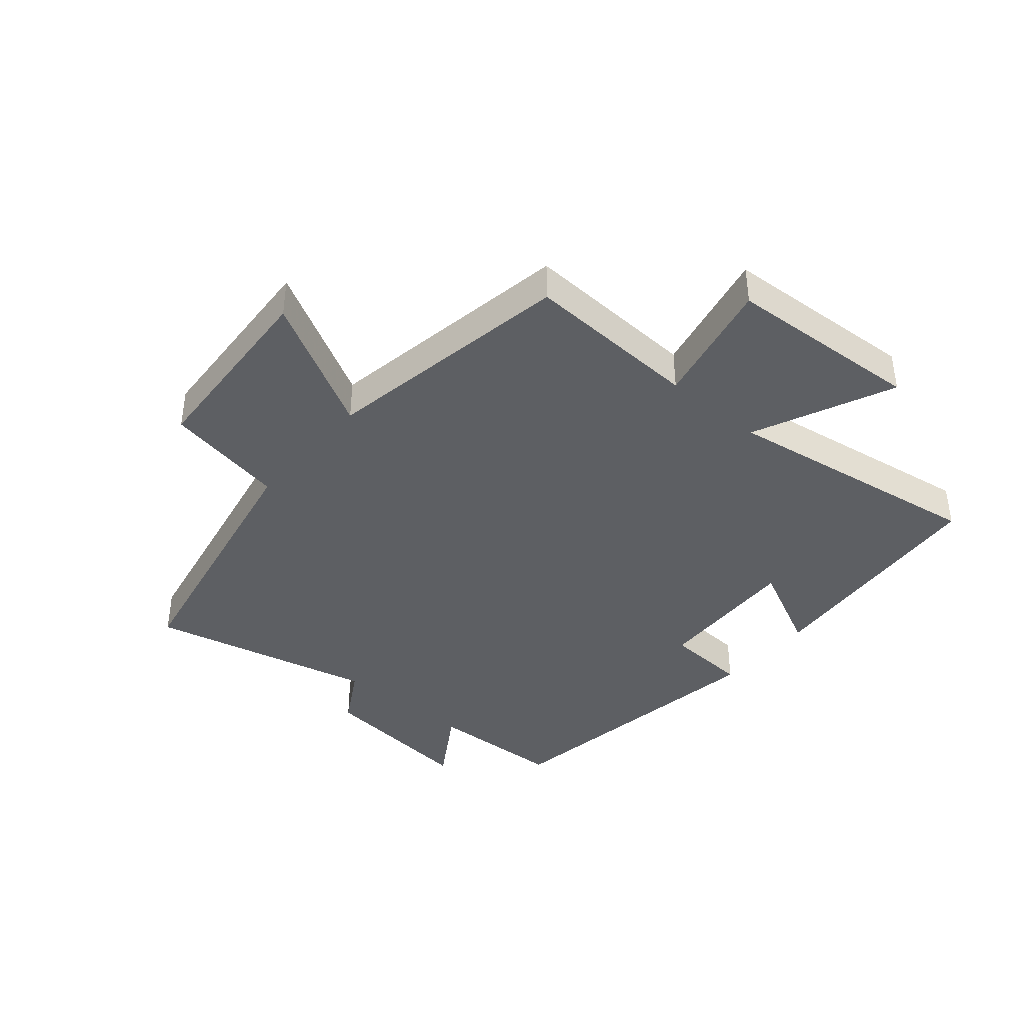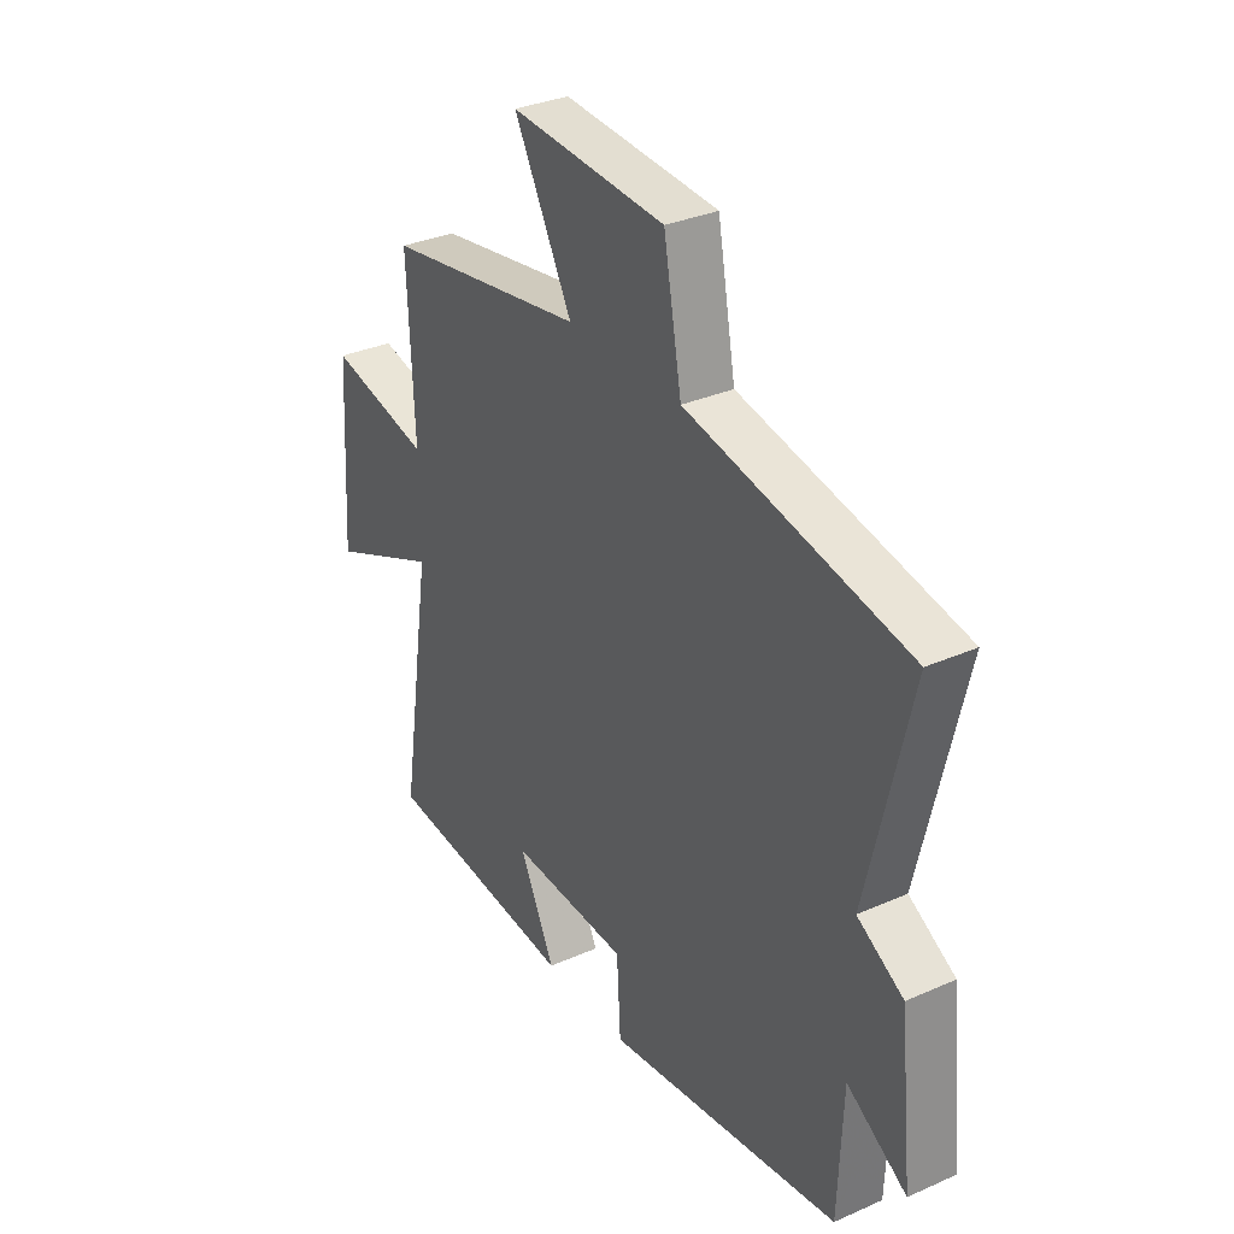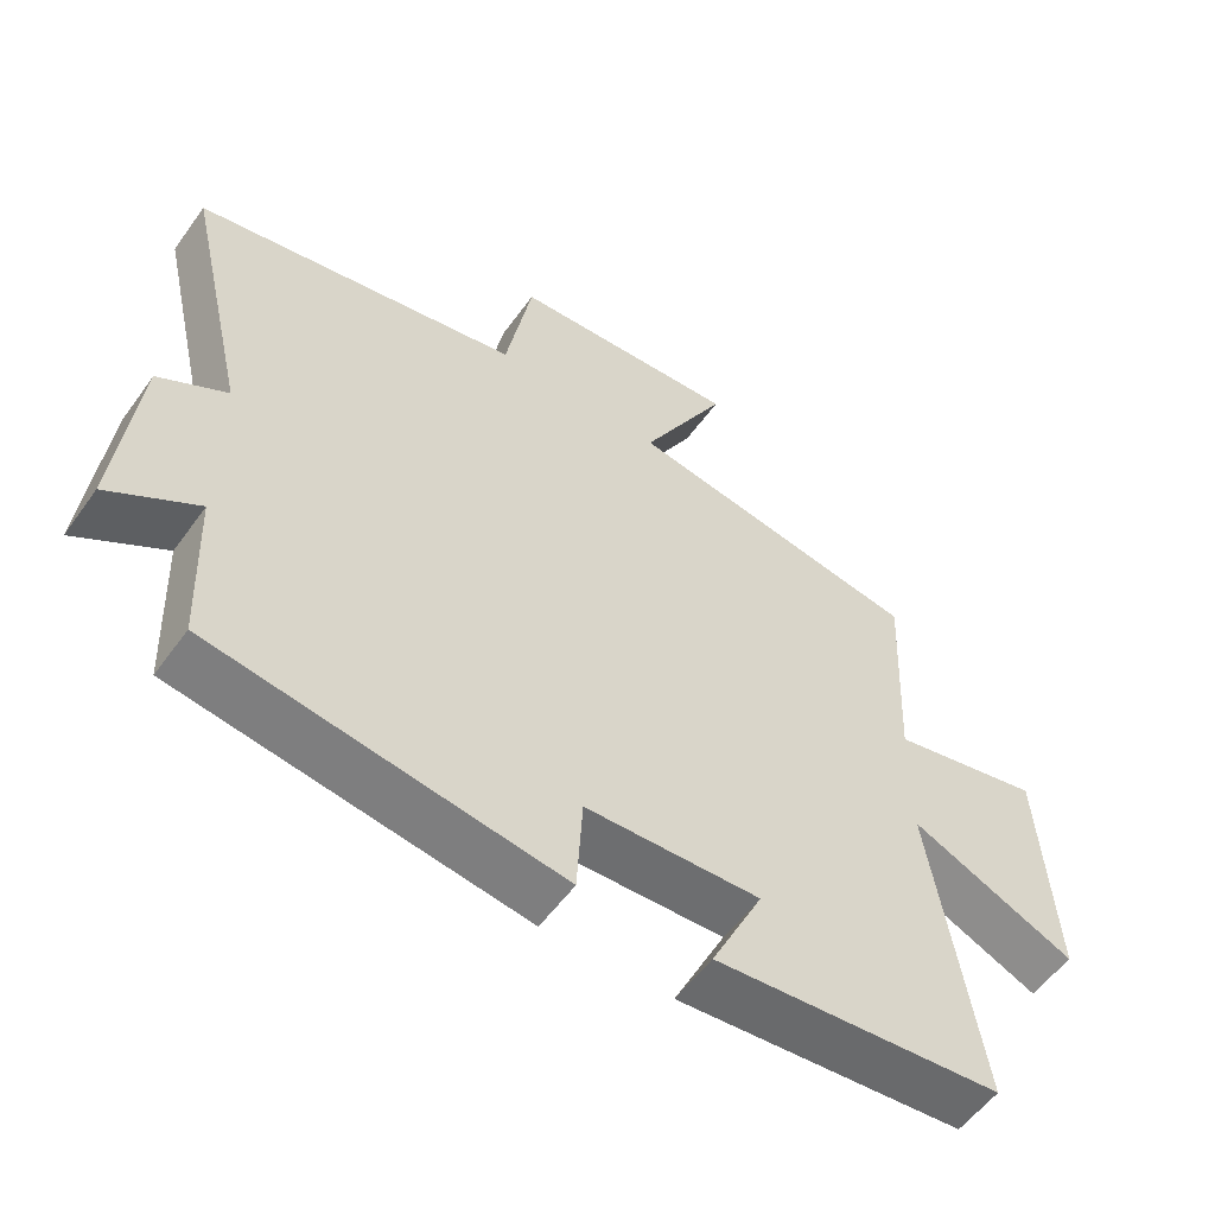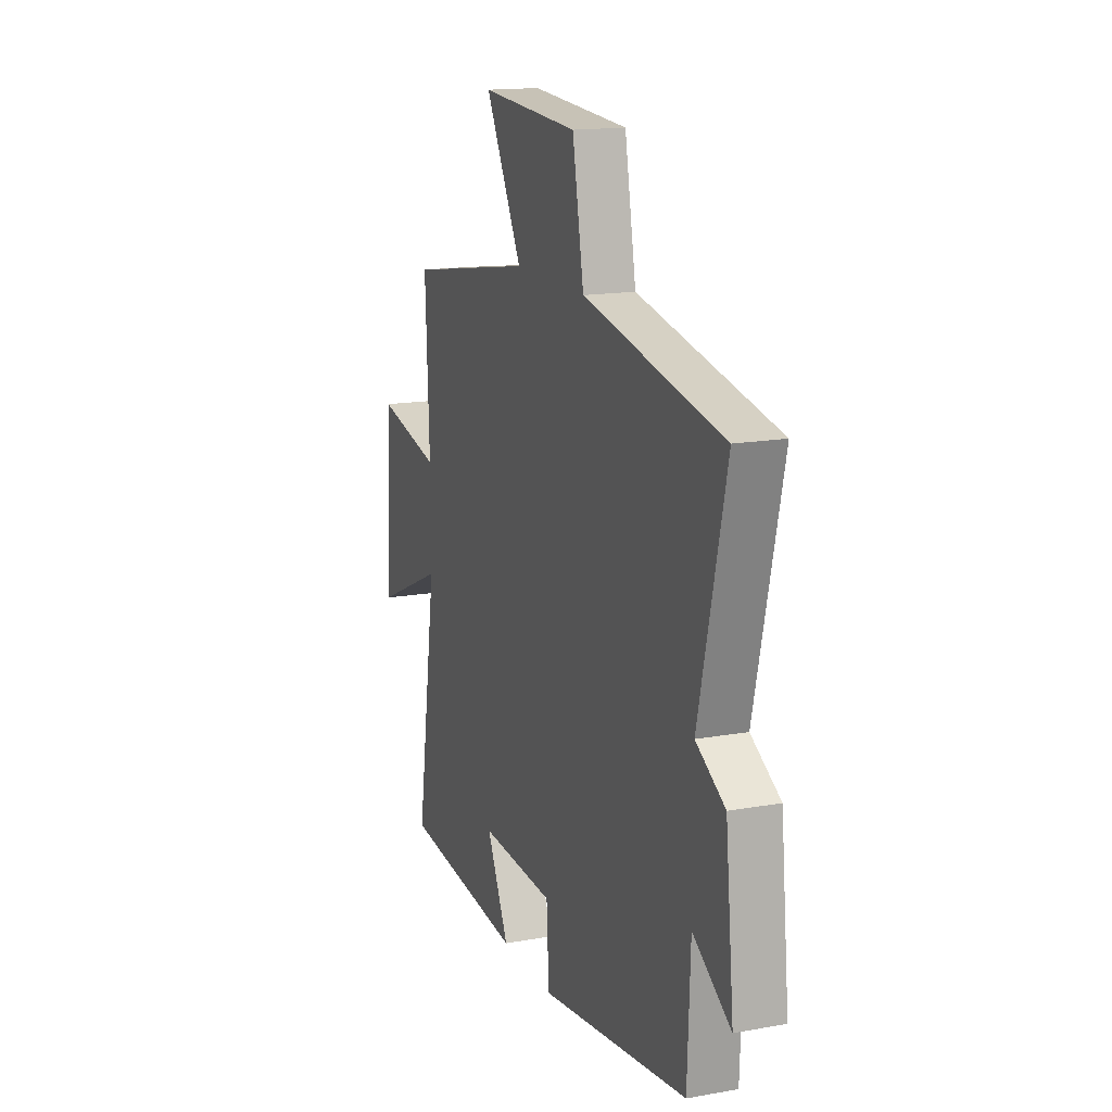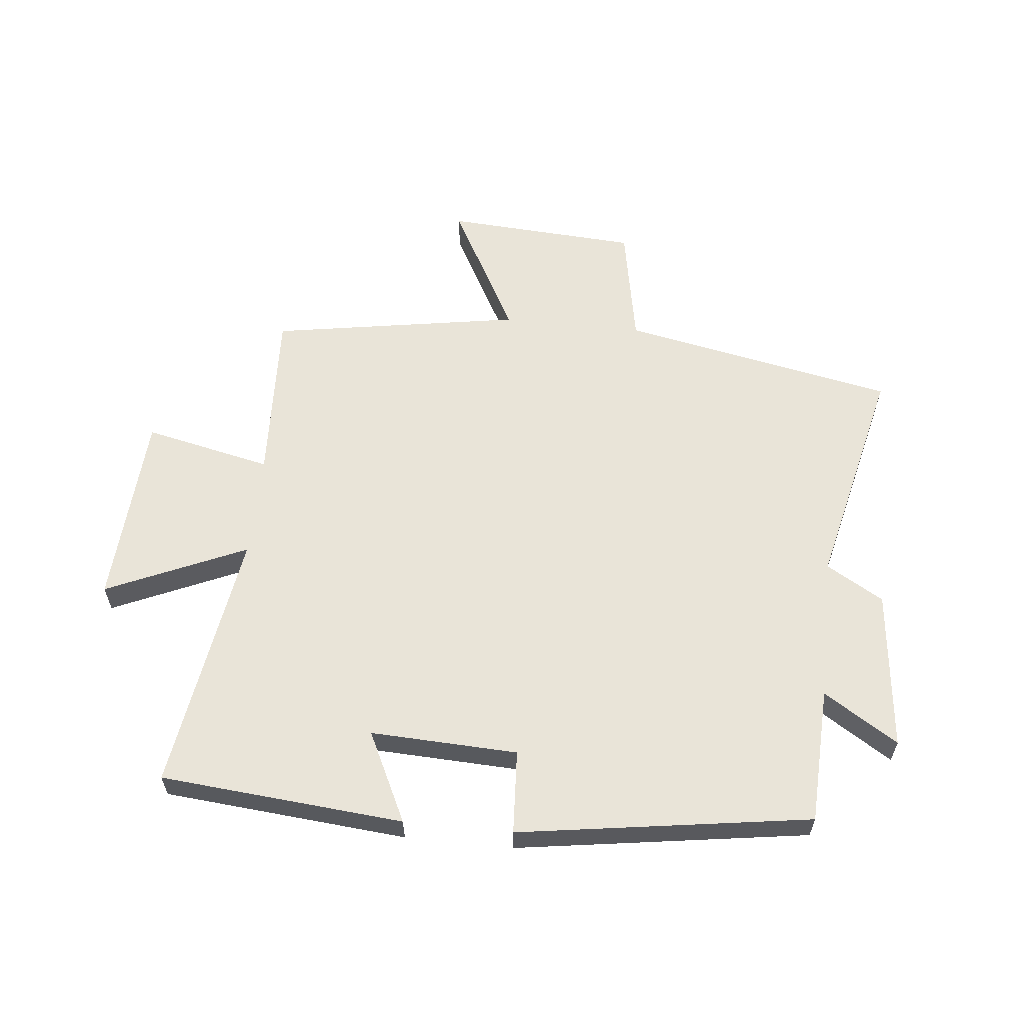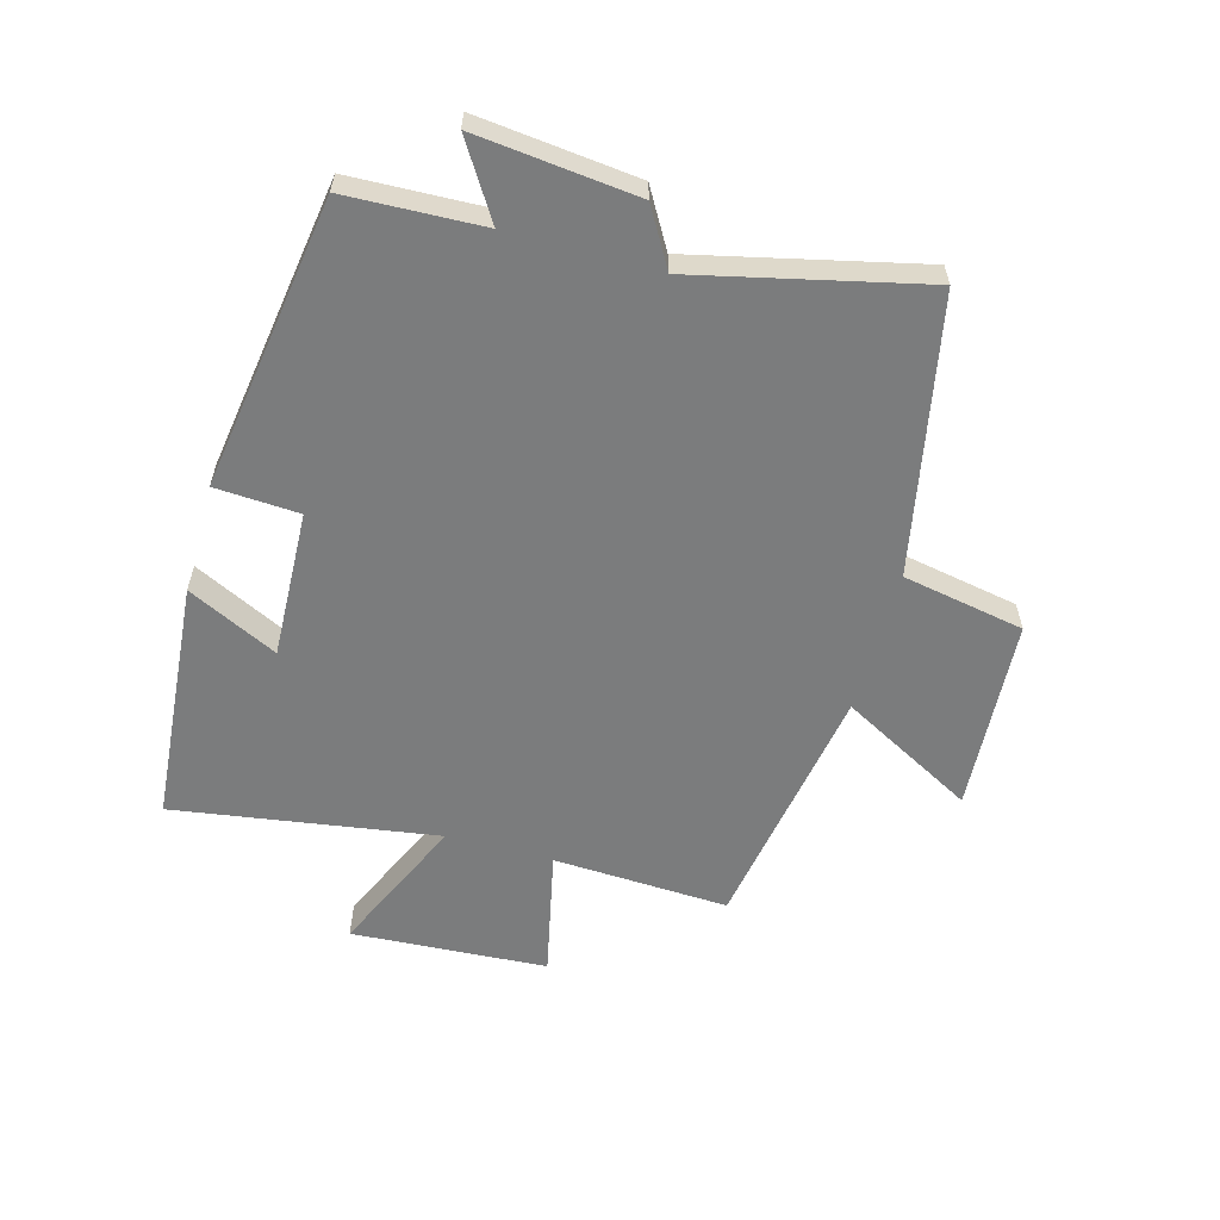
<metadata>
{"format":"obj","ext":"obj","renderer":"f3d","projection":"perspective","resolution":1024,"background":"white","views":[{"elev":-40.1,"azim":49.5,"up":"+Y"},{"elev":32.5,"azim":-121.6,"up":"+Z"},{"elev":-55.5,"azim":-35.2,"up":"+Z"},{"elev":15.7,"azim":-110.5,"up":"+Z"},{"elev":59.8,"azim":-174.1,"up":"+Y"},{"elev":-58.7,"azim":-105.6,"up":"+Y"}]}
</metadata>
<code>
v -0.587 0.07 0.41
v -0.136 0.07 0.5
v -0.099 0.07 0.7
v 0.219 0.07 0.72
v 0.1 0.07 0.5
v 0.513 0.07 0.431
v 0.5 0.07 0.142
v 0.71 0.07 0.188
v 0.73 0.07 -0.134
v 0.5 0.07 -0.032
v 0.567 0.07 -0.465
v 0.167 0.07 -0.5
v 0.239 0.07 -0.352
v -0.003 0.07 -0.362
v -0.011 0.07 -0.5
v -0.491 0.07 -0.428
v -0.5 0.07 -0.204
v -0.622 0.07 -0.281
v -0.594 0.07 -0.017
v -0.5 0.07 0.038
v -0.587 0 0.41
v -0.136 0 0.5
v -0.099 0 0.7
v 0.219 0 0.72
v 0.1 0 0.5
v 0.513 0 0.431
v 0.5 0 0.142
v 0.71 0 0.188
v 0.73 0 -0.134
v 0.5 0 -0.032
v 0.567 0 -0.465
v 0.167 0 -0.5
v 0.239 0 -0.352
v -0.003 0 -0.362
v -0.011 0 -0.5
v -0.491 0 -0.428
v -0.5 0 -0.204
v -0.622 0 -0.281
v -0.594 0 -0.017
v -0.5 0 0.038
f 17 18 19 20
f 16 17 20
f 15 16 20
f 14 15 20
f 20 1 2
f 14 20 2
f 13 14 2
f 10 11 12 13
f 10 13 2 3
f 7 8 9 10
f 5 6 7
f 5 7 10
f 3 4 5
f 3 5 10
f 40 39 38 37
f 40 37 36
f 40 36 35
f 40 35 34
f 22 21 40
f 22 40 34
f 22 34 33
f 33 32 31 30
f 23 22 33 30
f 30 29 28 27
f 27 26 25
f 30 27 25
f 25 24 23
f 30 25 23
f 1 21 22 2
f 2 22 23 3
f 3 23 24 4
f 4 24 25 5
f 5 25 26 6
f 6 26 27 7
f 7 27 28 8
f 8 28 29 9
f 9 29 30 10
f 10 30 31 11
f 11 31 32 12
f 12 32 33 13
f 13 33 34 14
f 14 34 35 15
f 15 35 36 16
f 16 36 37 17
f 17 37 38 18
f 18 38 39 19
f 19 39 40 20
f 20 40 21 1

</code>
